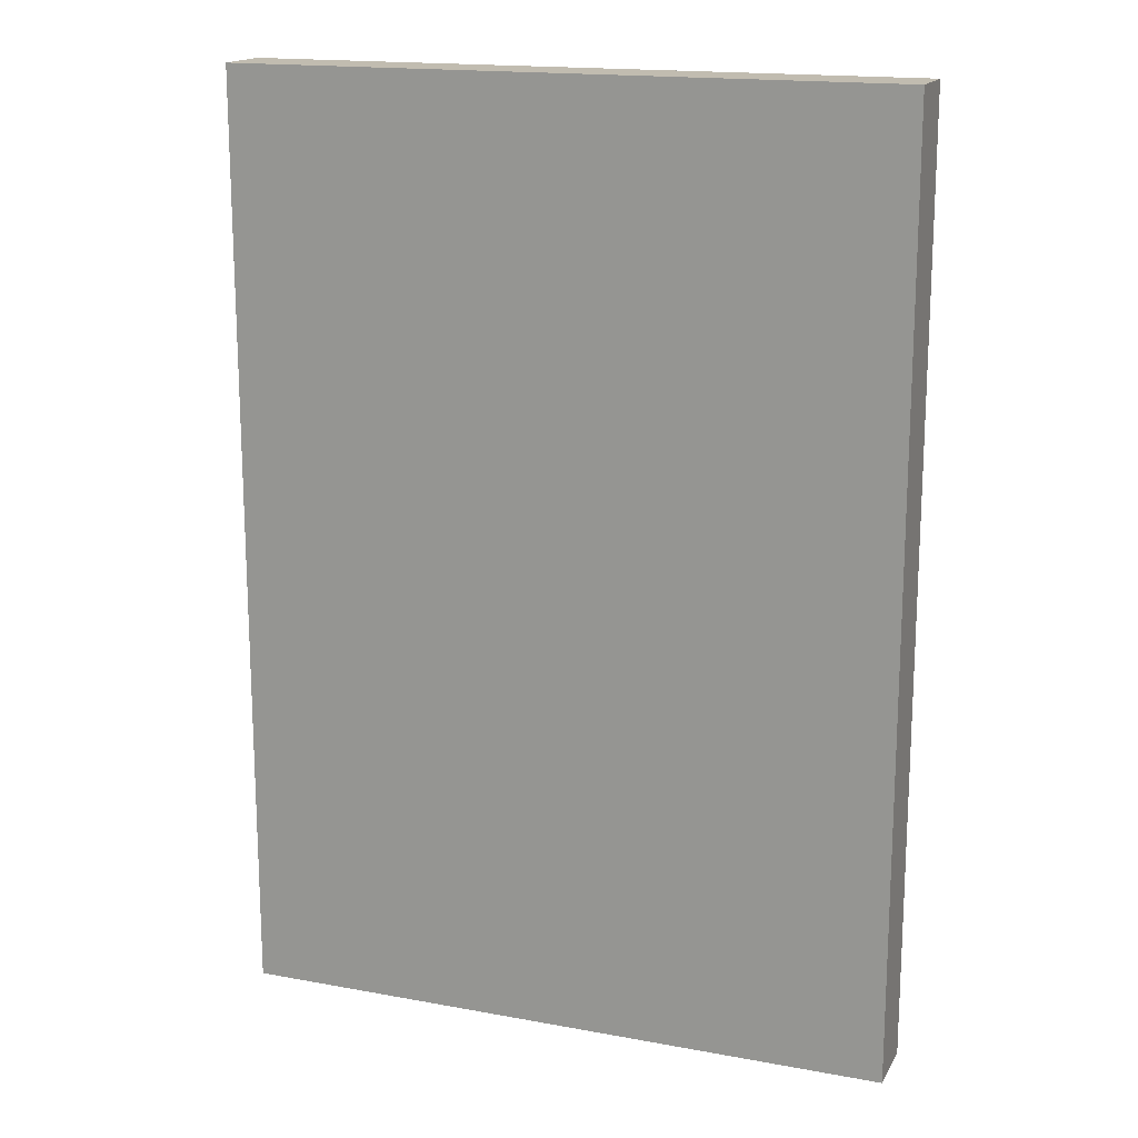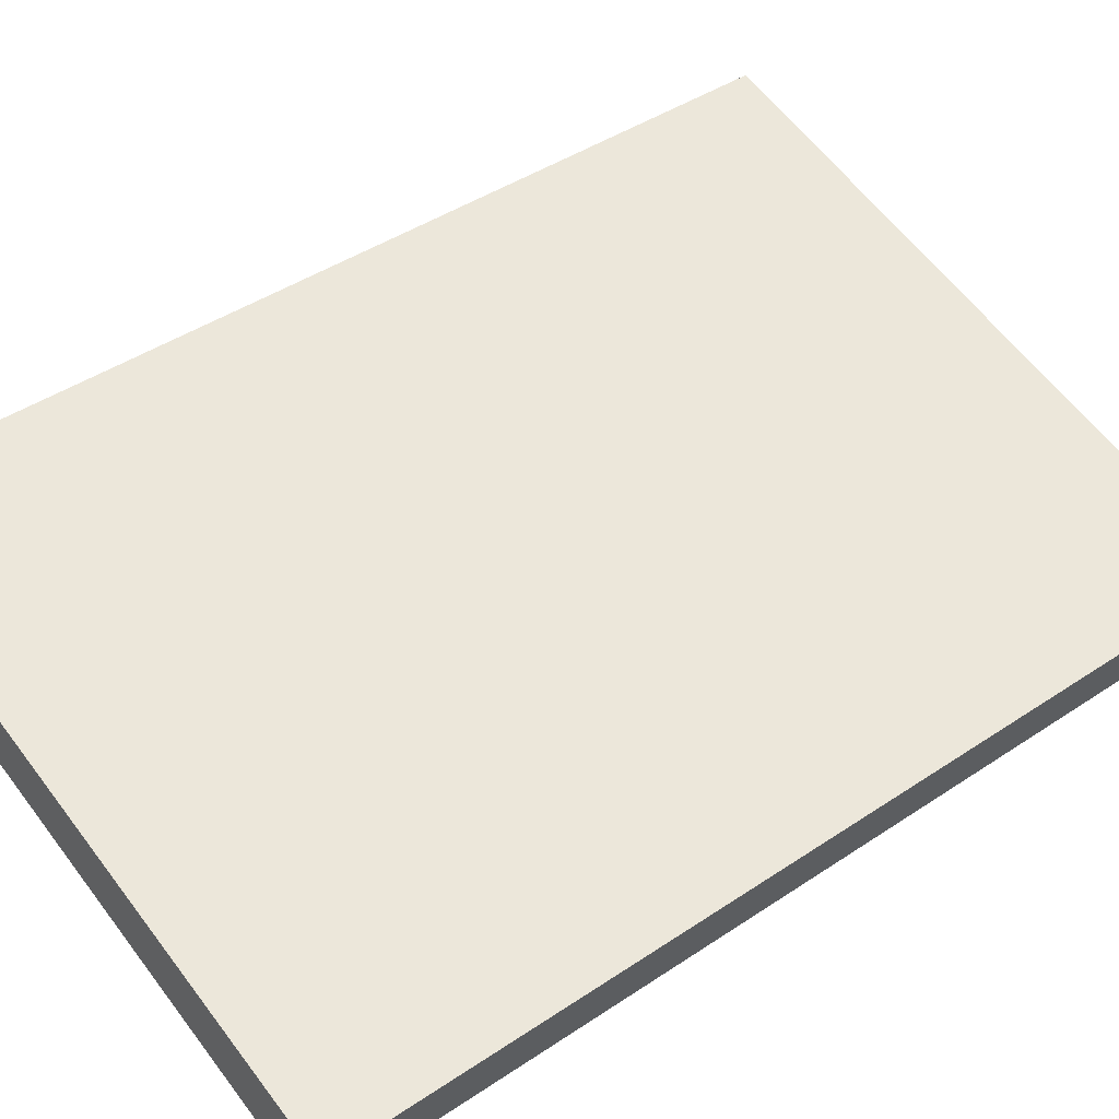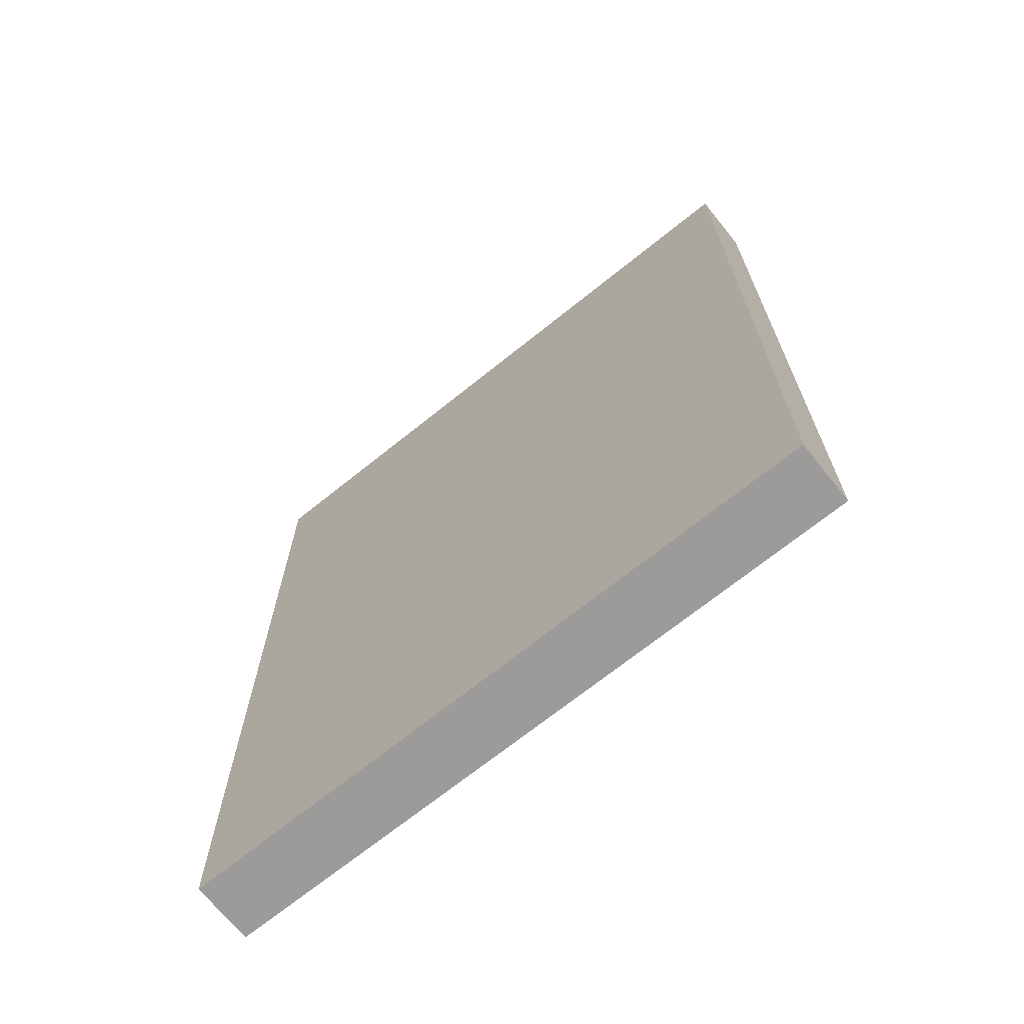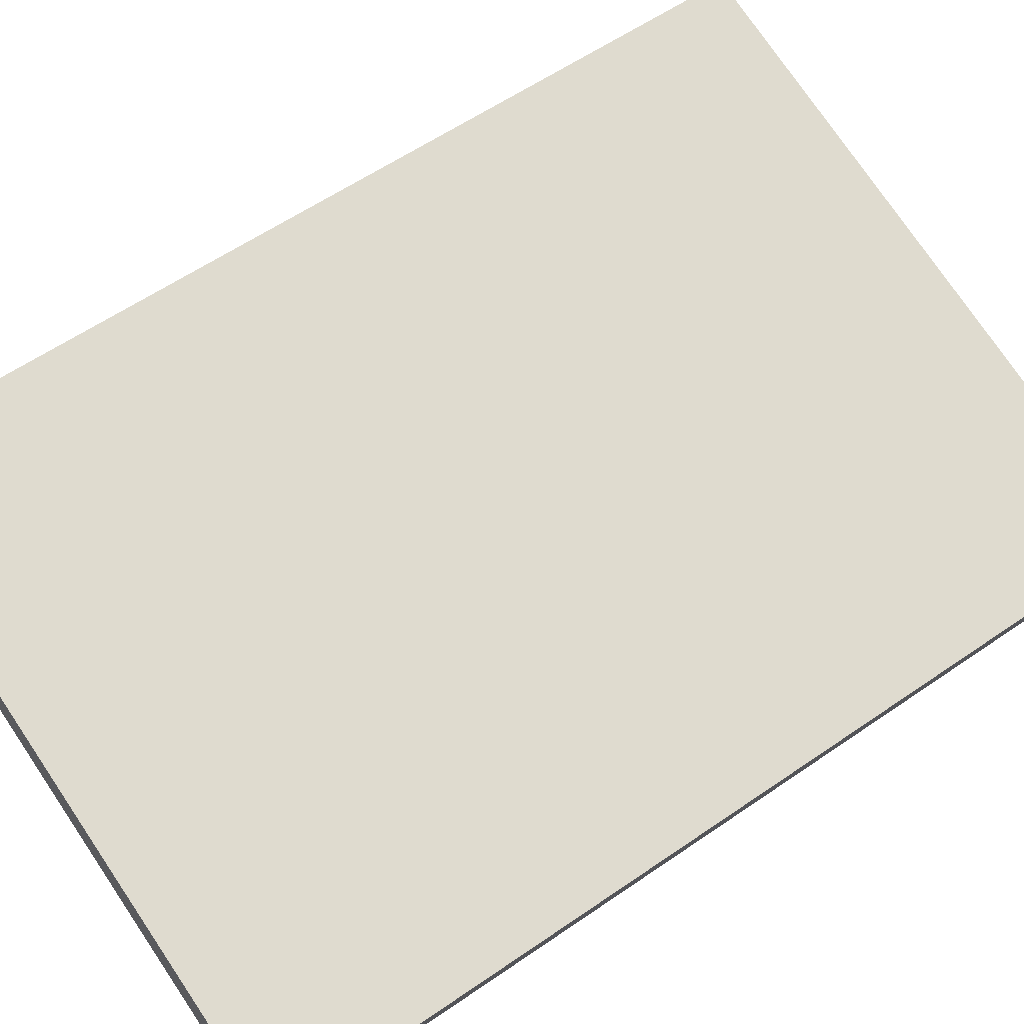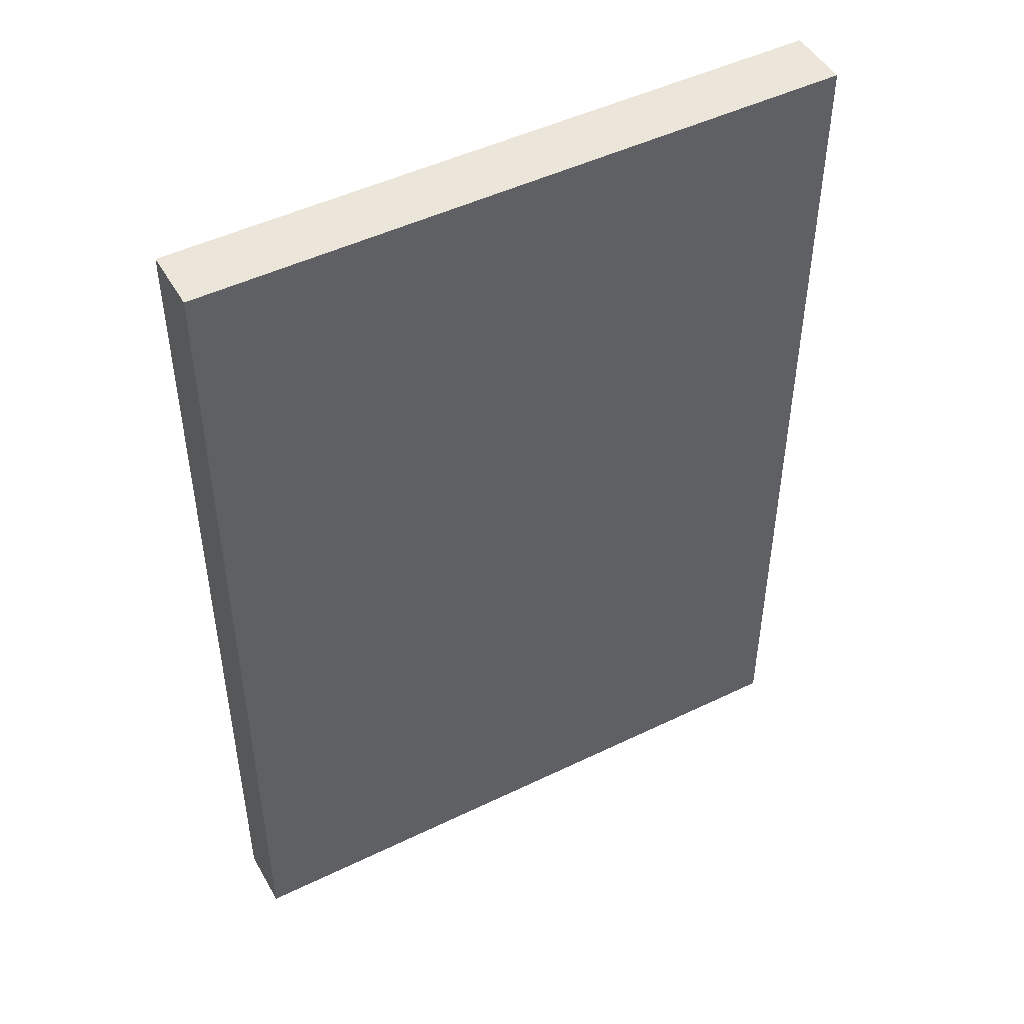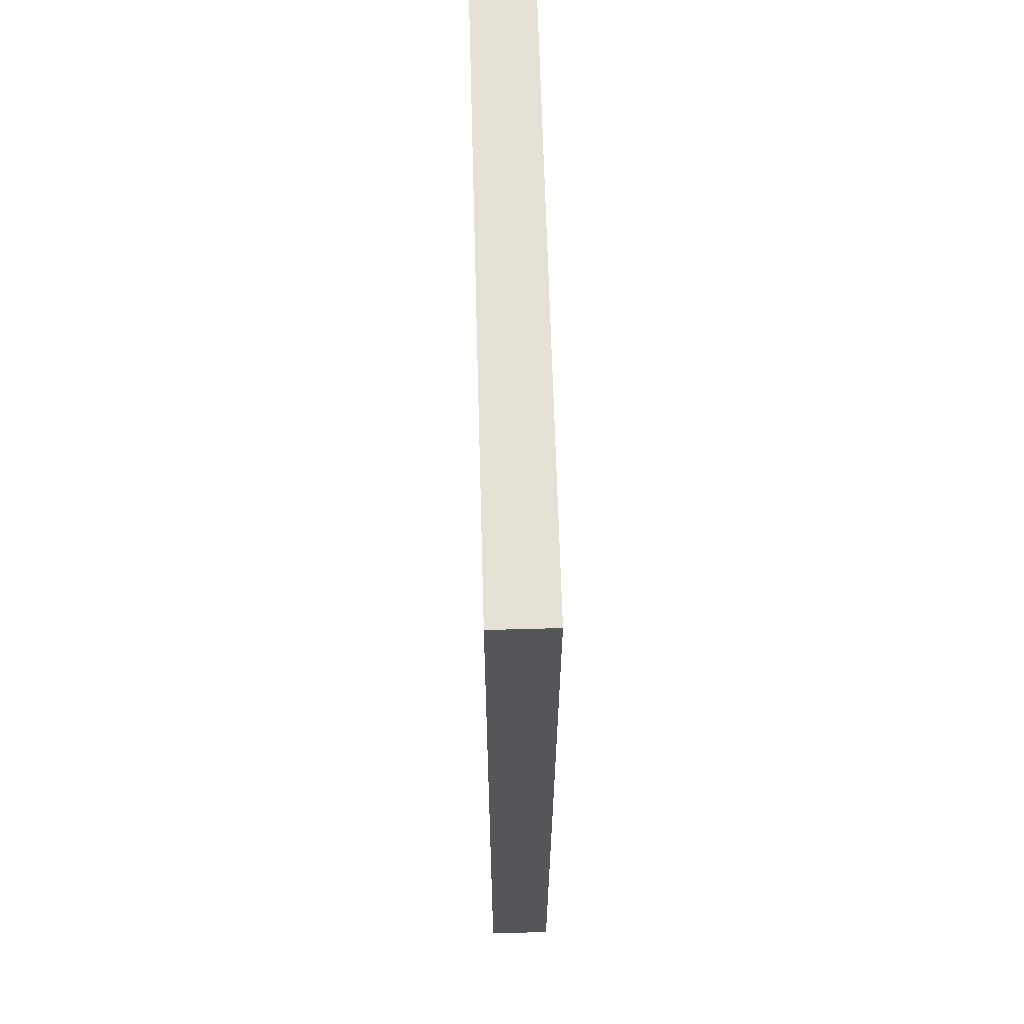
<metadata>
{"format":"obj","ext":"obj","renderer":"f3d","projection":"perspective","resolution":1024,"background":"white","views":[{"elev":16.6,"azim":-145.4,"up":"+Y"},{"elev":43.6,"azim":51.7,"up":"+Z"},{"elev":-69.7,"azim":-127.2,"up":"+Y"},{"elev":59.4,"azim":54.7,"up":"+Z"},{"elev":47.9,"azim":165.4,"up":"+Y"},{"elev":64.1,"azim":-77.6,"up":"+Y"}]}
</metadata>
<code>
o 큐브.001
v 1.965 2.97 -0.7982
v 1.965 -2.97 -0.7982
v 1.869 2.97 -1.186
v 1.869 -2.97 -1.186
v -2.11 2.97 0.2157
v -2.11 -2.97 0.2157
v -2.207 2.97 -0.1725
v -2.207 -2.97 -0.1725
g 큐브.001_커버.001
f 5 6 2 1
f 3 7 5 1
f 8 4 2 6
g 큐브.001_책등.001
f 7 8 6 5
g 큐브.001_종이.001
f 1 2 4 3
g 큐브.001_뒷커버
f 3 4 8 7

</code>
